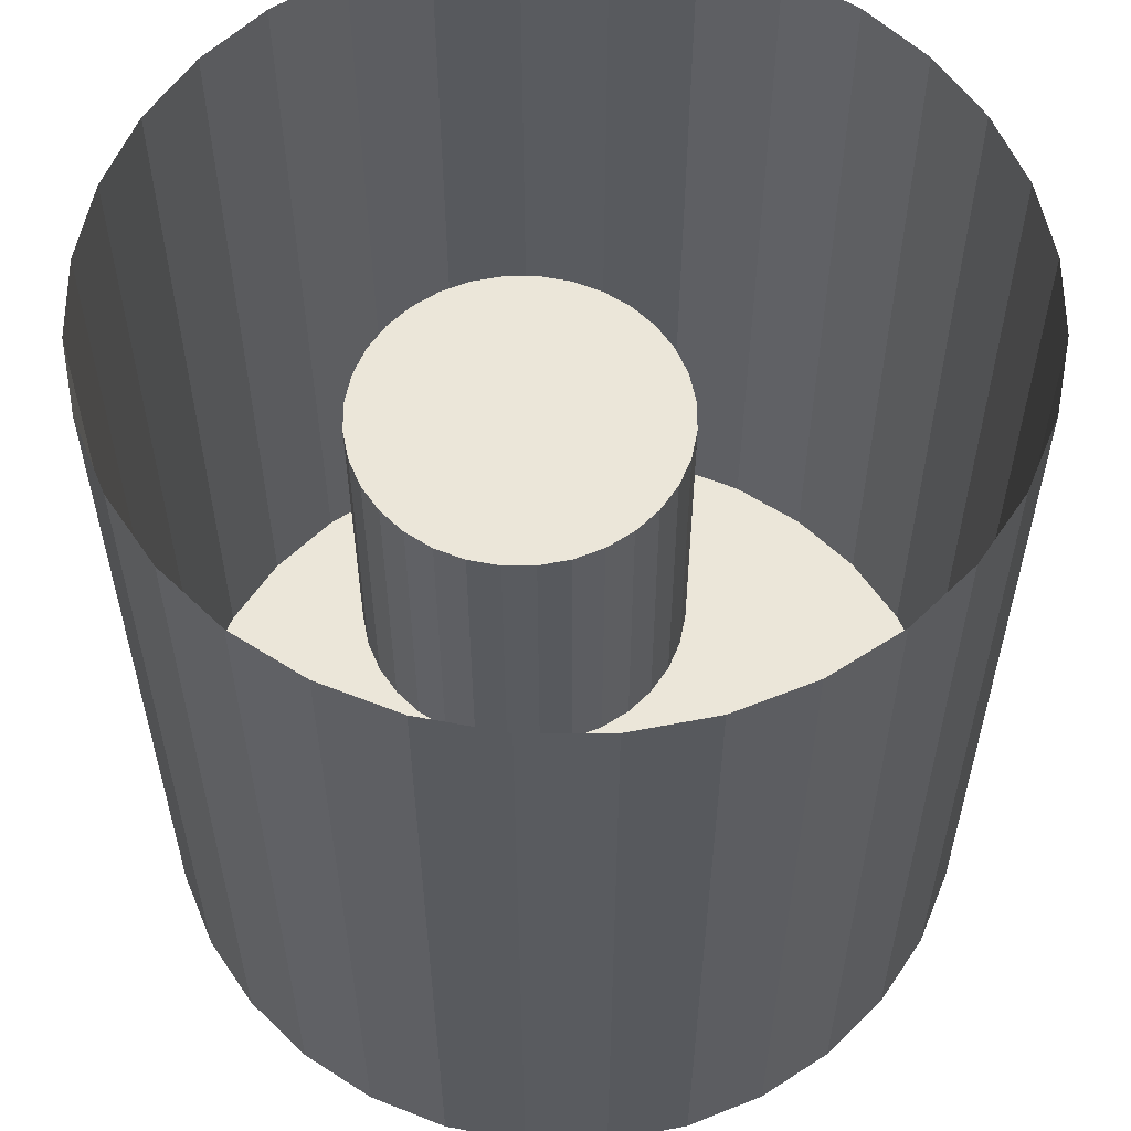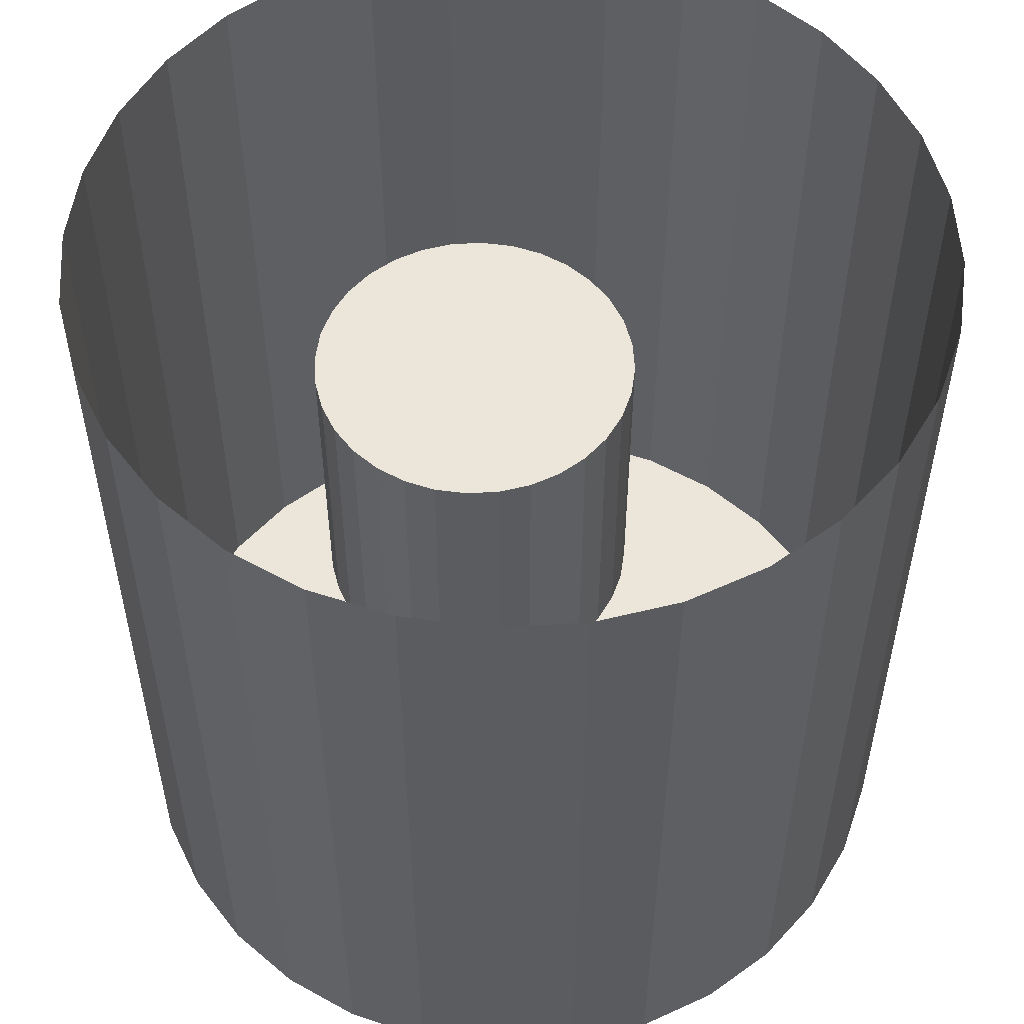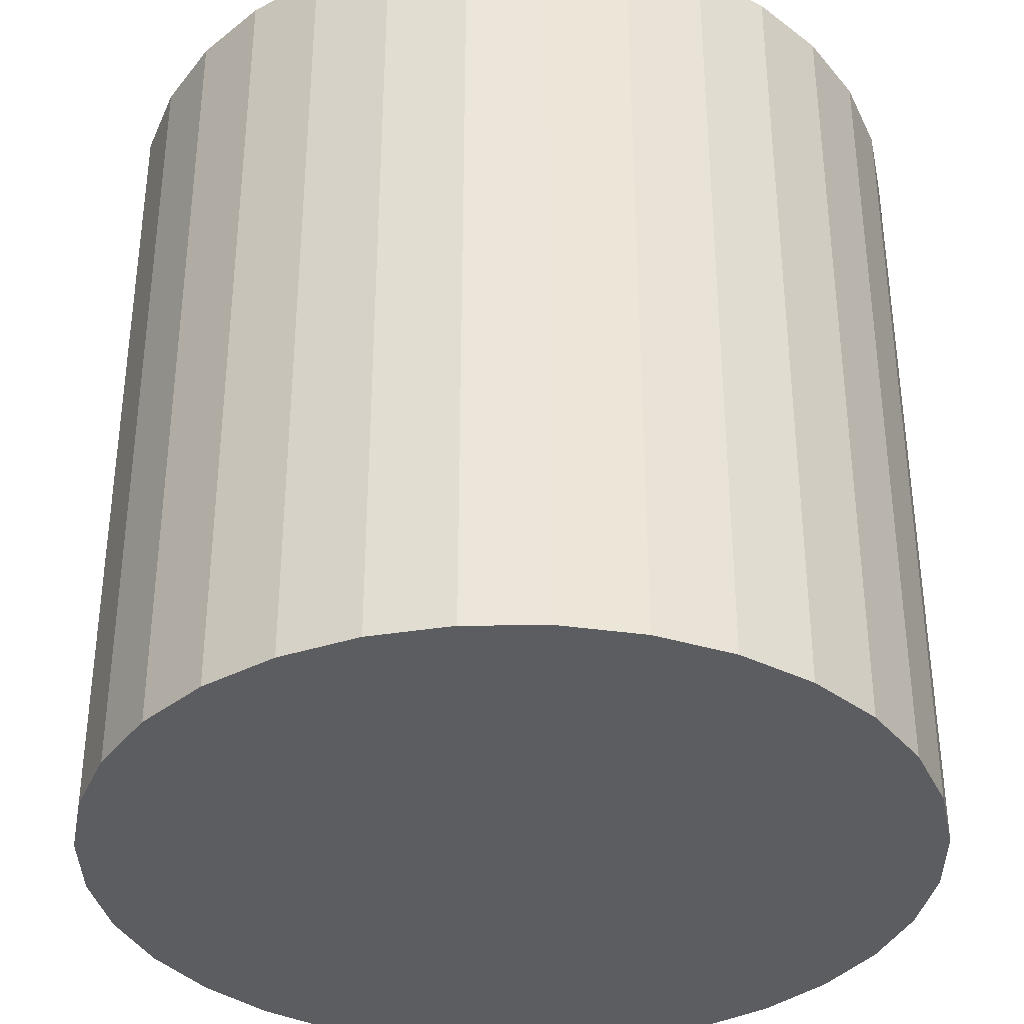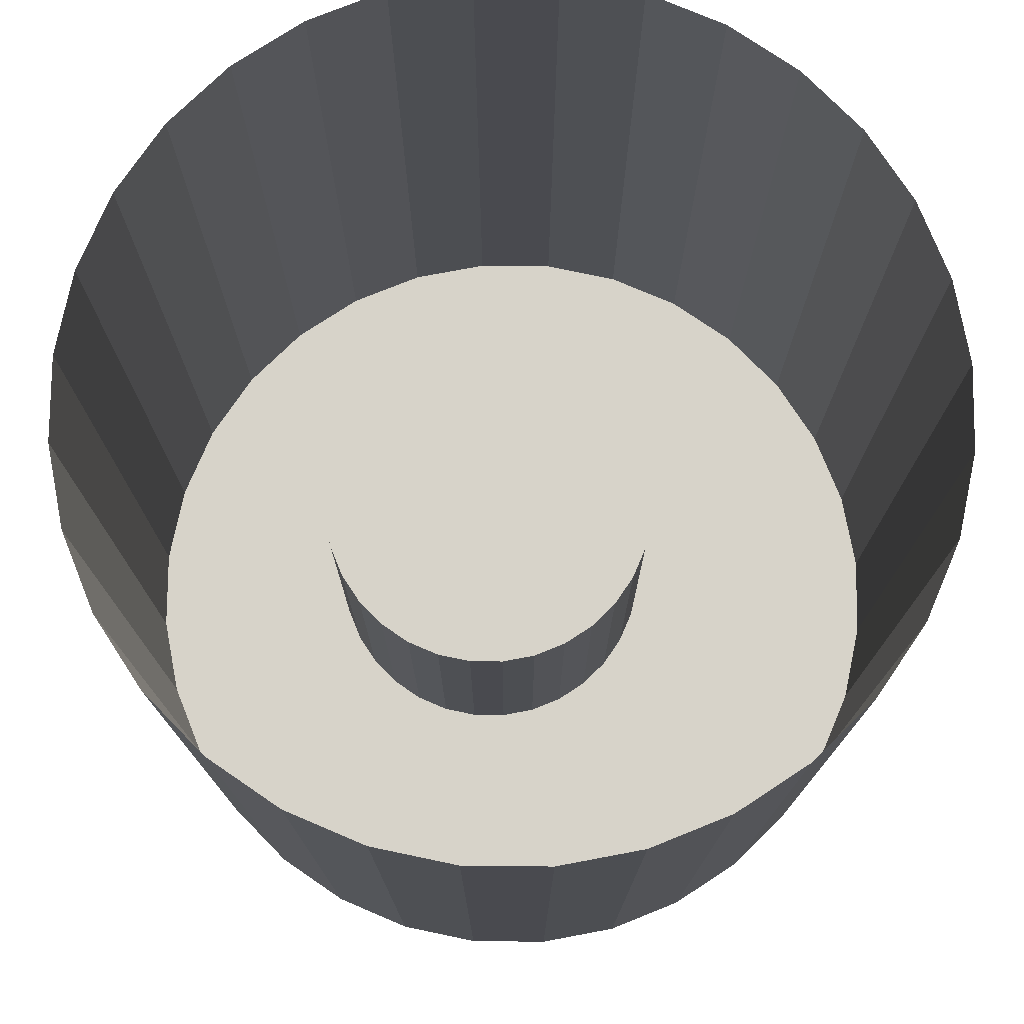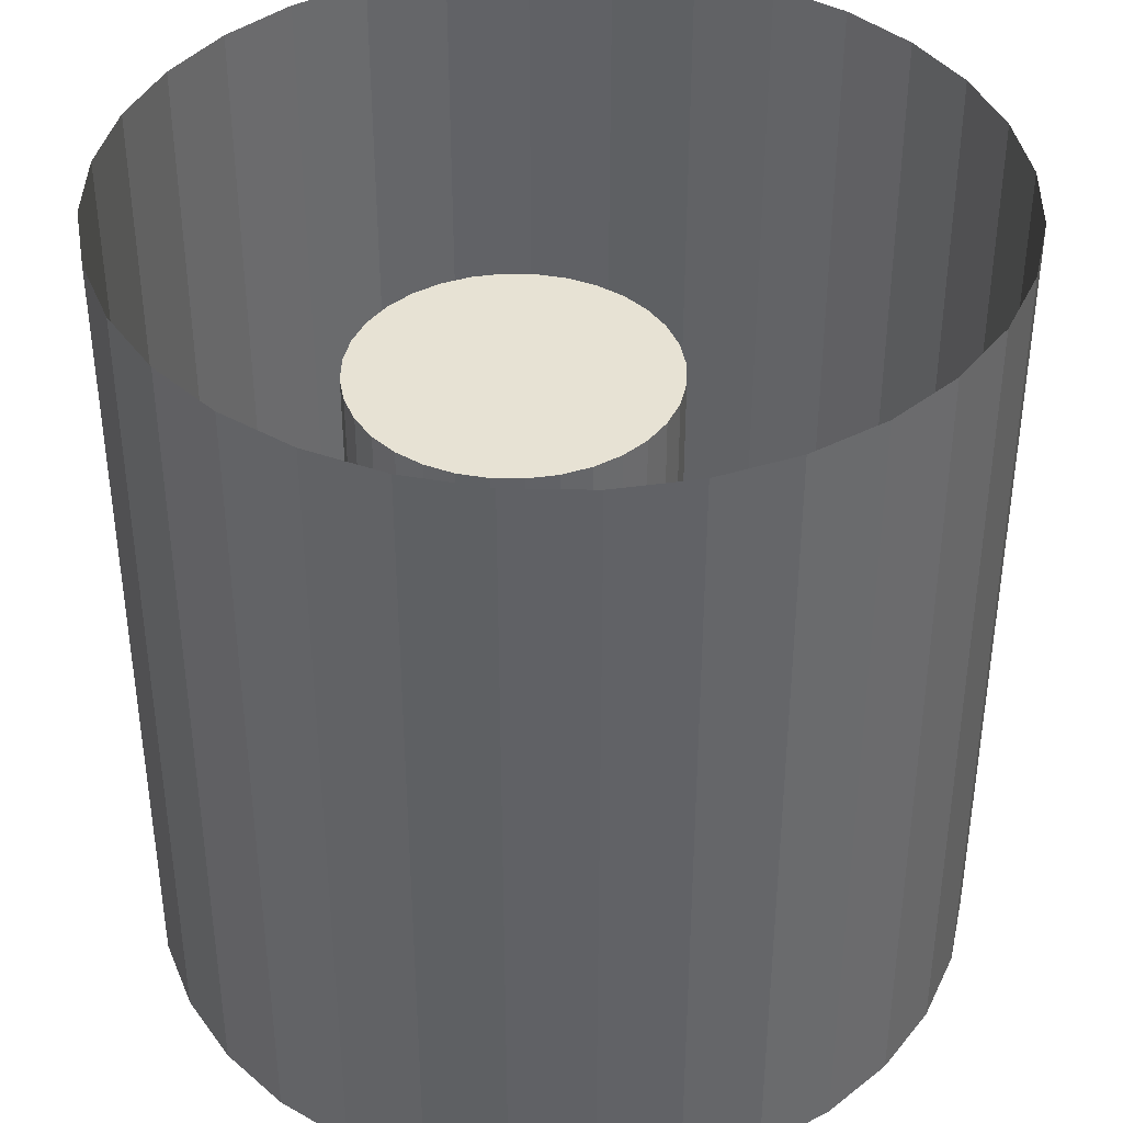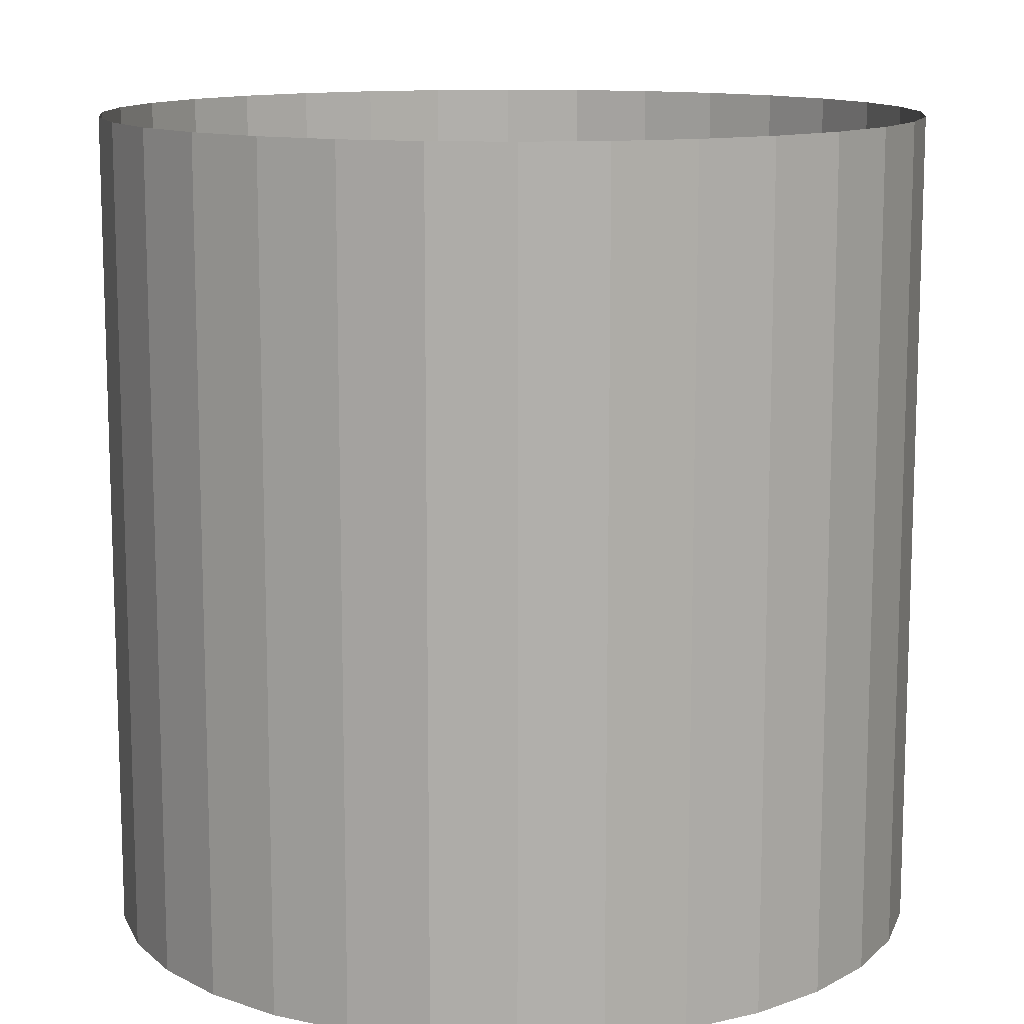
<metadata>
{"format":"obj","ext":"obj","renderer":"f3d","projection":"perspective","resolution":1024,"background":"white","views":[{"elev":57.6,"azim":5.5,"up":"+Y"},{"elev":54.4,"azim":13.5,"up":"+Y"},{"elev":-35.9,"azim":6.3,"up":"+Y"},{"elev":76.4,"azim":-83.8,"up":"+Y"},{"elev":39.8,"azim":-4.4,"up":"+Y"},{"elev":12.1,"azim":111.8,"up":"+Y"}]}
</metadata>
<code>
o Cylinder
v 0 -2.221 -2.621
v 0 3.02 -2.621
v 0.5113 -2.221 -2.57
v 0.5113 3.02 -2.57
v 1.003 -2.221 -2.421
v 1.003 3.02 -2.421
v 1.456 -2.221 -2.179
v 1.456 3.02 -2.179
v 1.853 -2.221 -1.853
v 1.853 3.02 -1.853
v 2.179 -2.221 -1.456
v 2.179 3.02 -1.456
v 2.421 -2.221 -1.003
v 2.421 3.02 -1.003
v 2.57 -2.221 -0.5113
v 2.57 3.02 -0.5113
v 2.621 -2.221 -0
v 2.621 3.02 -0
v 2.57 -2.221 0.5113
v 2.57 3.02 0.5113
v 2.421 -2.221 1.003
v 2.421 3.02 1.003
v 2.179 -2.221 1.456
v 2.179 3.02 1.456
v 1.853 -2.221 1.853
v 1.853 3.02 1.853
v 1.456 -2.221 2.179
v 1.456 3.02 2.179
v 1.003 -2.221 2.421
v 1.003 3.02 2.421
v 0.5113 -2.221 2.57
v 0.5113 3.02 2.57
v -1e-06 -2.221 2.621
v -1e-06 3.02 2.621
v -0.5113 -2.221 2.57
v -0.5113 3.02 2.57
v -1.003 -2.221 2.421
v -1.003 3.02 2.421
v -1.456 -2.221 2.179
v -1.456 3.02 2.179
v -1.853 -2.221 1.853
v -1.853 3.02 1.853
v -2.179 -2.221 1.456
v -2.179 3.02 1.456
v -2.421 -2.221 1.003
v -2.421 3.02 1.003
v -2.57 -2.221 0.5113
v -2.57 3.02 0.5113
v -2.621 -2.221 -3e-06
v -2.621 3.02 -3e-06
v -2.57 -2.221 -0.5113
v -2.57 3.02 -0.5113
v -2.421 -2.221 -1.003
v -2.421 3.02 -1.003
v -2.179 -2.221 -1.456
v -2.179 3.02 -1.456
v -1.853 -2.221 -1.853
v -1.853 3.02 -1.853
v -1.456 -2.221 -2.179
v -1.456 3.02 -2.179
v -1.003 -2.221 -2.421
v -1.003 3.02 -2.421
v -0.5113 -2.221 -2.57
v -0.5113 3.02 -2.57
v -1.003 3.02 2.421
v -1.003 3.02 2.421
v -0.4622 1.743 -1.098
v -0.4622 -0.2572 -1.098
v -0.6498 1.743 -1.041
v -0.6498 -0.2572 -1.041
v -0.8227 1.743 -0.9482
v -0.8227 -0.2572 -0.9482
v -0.9743 1.743 -0.8238
v -0.9743 -0.2572 -0.8238
v -1.099 1.743 -0.6723
v -1.099 -0.2572 -0.6723
v -1.191 1.743 -0.4994
v -1.191 -0.2572 -0.4994
v -1.248 1.743 -0.3118
v -1.248 -0.2572 -0.3118
v -1.267 1.743 -0.1167
v -1.267 -0.2572 -0.1167
v -1.248 1.743 0.07837
v -1.248 -0.2572 0.07837
v -1.191 1.743 0.266
v -1.191 -0.2572 0.266
v -1.099 1.743 0.4389
v -1.099 -0.2572 0.4389
v -0.9743 1.743 0.5904
v -0.9743 -0.2572 0.5904
v -0.8227 1.743 0.7148
v -0.8227 -0.2572 0.7148
v -0.6498 1.743 0.8072
v -0.6498 -0.2572 0.8072
v -0.4622 1.743 0.8641
v -0.4622 -0.2572 0.8641
v -0.2672 1.743 0.8833
v -0.2672 -0.2572 0.8833
v -0.07206 1.743 0.8641
v -0.07206 -0.2572 0.8641
v 0.1155 1.743 0.8072
v 0.1155 -0.2572 0.8072
v 0.2884 1.743 0.7148
v 0.2884 -0.2572 0.7148
v 0.44 1.743 0.5904
v 0.44 -0.2572 0.5904
v 0.5643 1.743 0.4389
v 0.5643 -0.2572 0.4389
v 0.6567 1.743 0.266
v 0.6567 -0.2572 0.266
v 0.7136 1.743 0.07838
v 0.7136 -0.2572 0.07838
v 0.7328 1.743 -0.1167
v 0.7328 -0.2572 -0.1167
v 0.7136 1.743 -0.3118
v 0.7136 -0.2572 -0.3118
v 0.6567 1.743 -0.4994
v 0.6567 -0.2572 -0.4994
v 0.5643 1.743 -0.6723
v 0.5643 -0.2572 -0.6723
v 0.44 1.743 -0.8238
v 0.44 -0.2572 -0.8238
v 0.2884 1.743 -0.9482
v 0.2884 -0.2572 -0.9482
v 0.1155 1.743 -1.041
v 0.1155 -0.2572 -1.041
v -0.07206 1.743 -1.098
v -0.07206 -0.2572 -1.098
v -0.2672 1.743 -1.117
v -0.2672 -0.2572 -1.117
f 1 2 4 3
f 3 4 6 5
f 5 6 8 7
f 7 8 10 9
f 9 10 12 11
f 11 12 14 13
f 13 14 16 15
f 15 16 18 17
f 17 18 20 19
f 19 20 22 21
f 21 22 24 23
f 23 24 26 25
f 25 26 28 27
f 27 28 30 29
f 29 30 32 31
f 31 32 34 33
f 33 34 36 35
f 35 36 38 37
f 37 38 40 39
f 39 40 42 41
f 41 42 44 43
f 43 44 46 45
f 45 46 48 47
f 47 48 50 49
f 49 50 52 51
f 51 52 54 53
f 53 54 56 55
f 55 56 58 57
f 57 58 60 59
f 59 60 62 61
f 61 62 64 63
f 63 64 2 1
f 1 3 5 7 9 11 13 15 17 19 21 23 25 27 29 31 33 35 37 39 41 43 45 47 49 51 53 55 57 59 61 63
f 129 67 69 71 73 75 77 79 81 83 85 87 89 91 93 95 97 99 101 103 105 107 109 111 113 115 117 119 121 123 125 127
f 68 67 129 130
f 70 69 67 68
f 68 130 128 126 124 122 120 118 116 114 112 110 108 106 104 102 100 98 96 94 92 90 88 86 84 82 80 78 76 74 72 70
f 72 71 69 70
f 74 73 71 72
f 76 75 73 74
f 78 77 75 76
f 80 79 77 78
f 82 81 79 80
f 84 83 81 82
f 86 85 83 84
f 88 87 85 86
f 90 89 87 88
f 92 91 89 90
f 94 93 91 92
f 96 95 93 94
f 98 97 95 96
f 100 99 97 98
f 102 101 99 100
f 104 103 101 102
f 106 105 103 104
f 108 107 105 106
f 110 109 107 108
f 112 111 109 110
f 114 113 111 112
f 116 115 113 114
f 118 117 115 116
f 120 119 117 118
f 122 121 119 120
f 124 123 121 122
f 126 125 123 124
f 128 127 125 126
f 130 129 127 128
l 38 65
l 65 66

</code>
